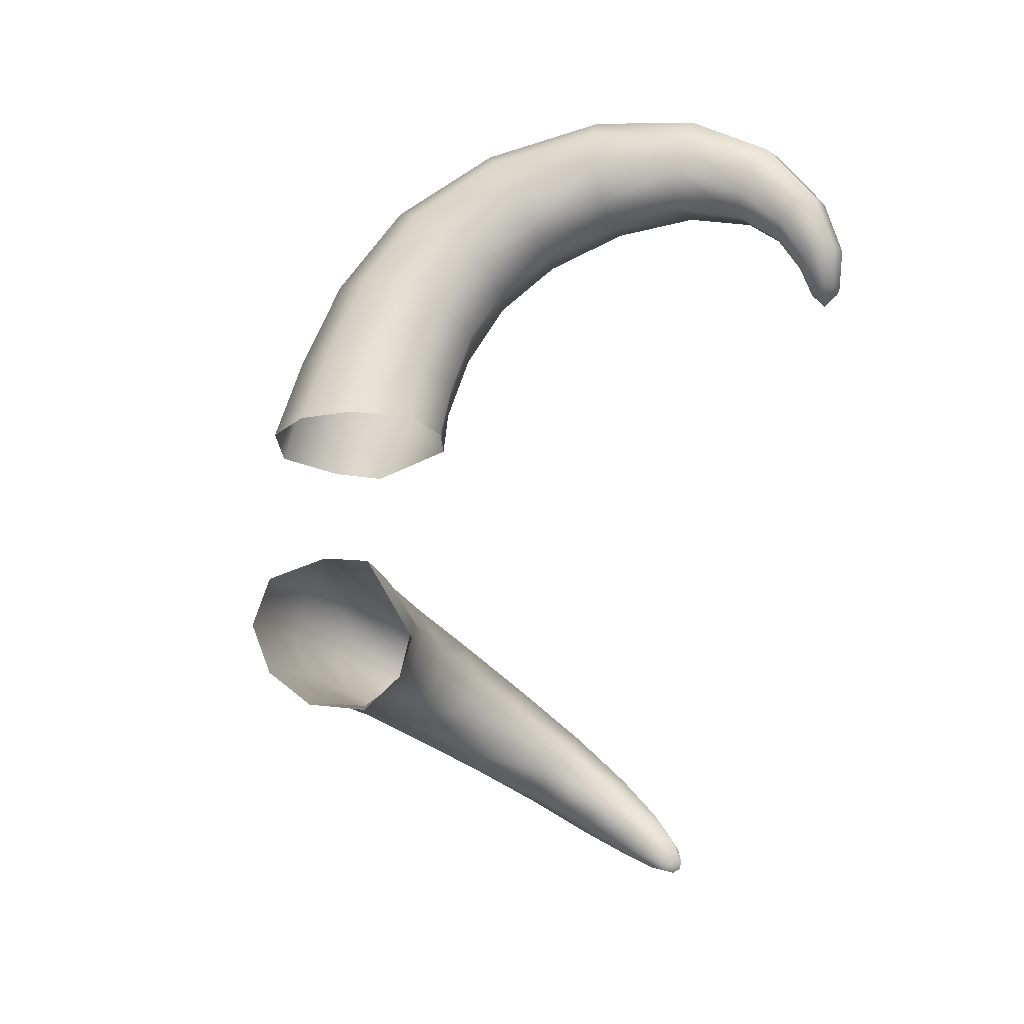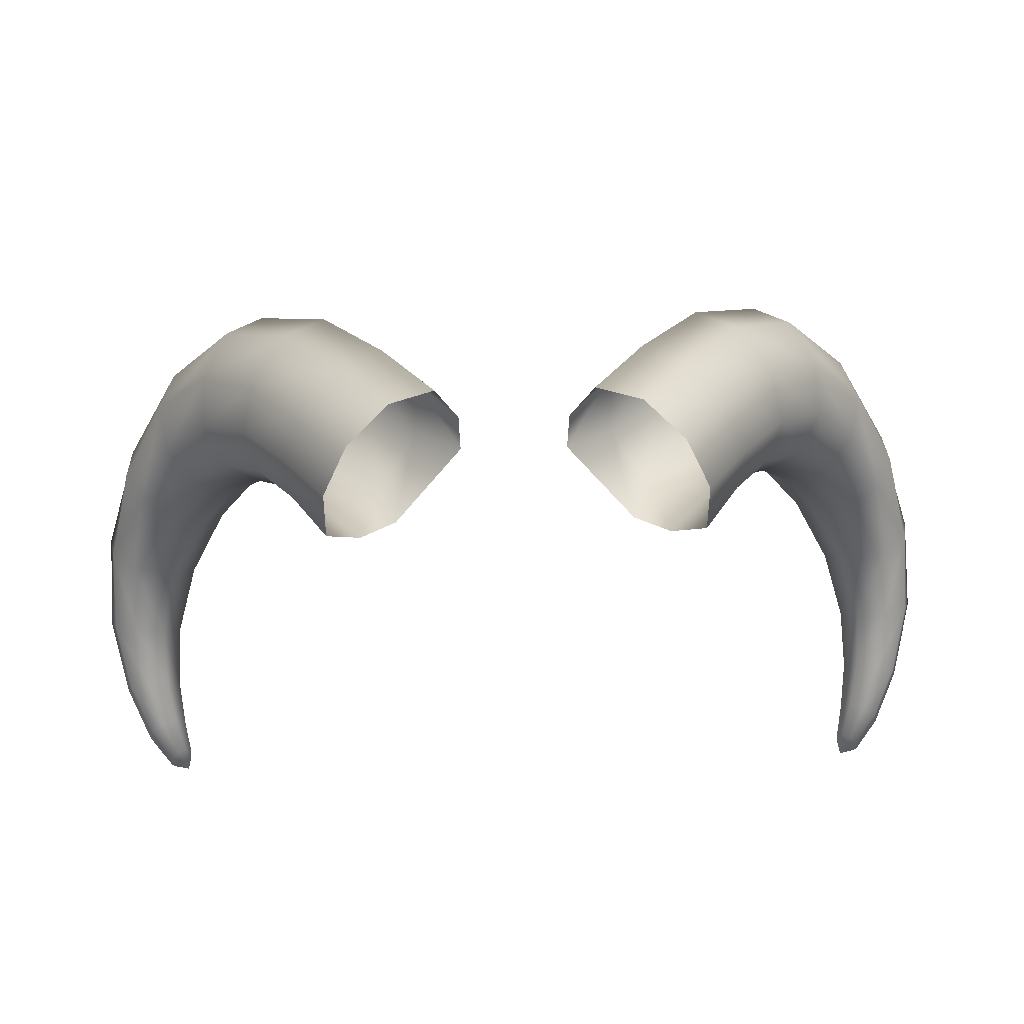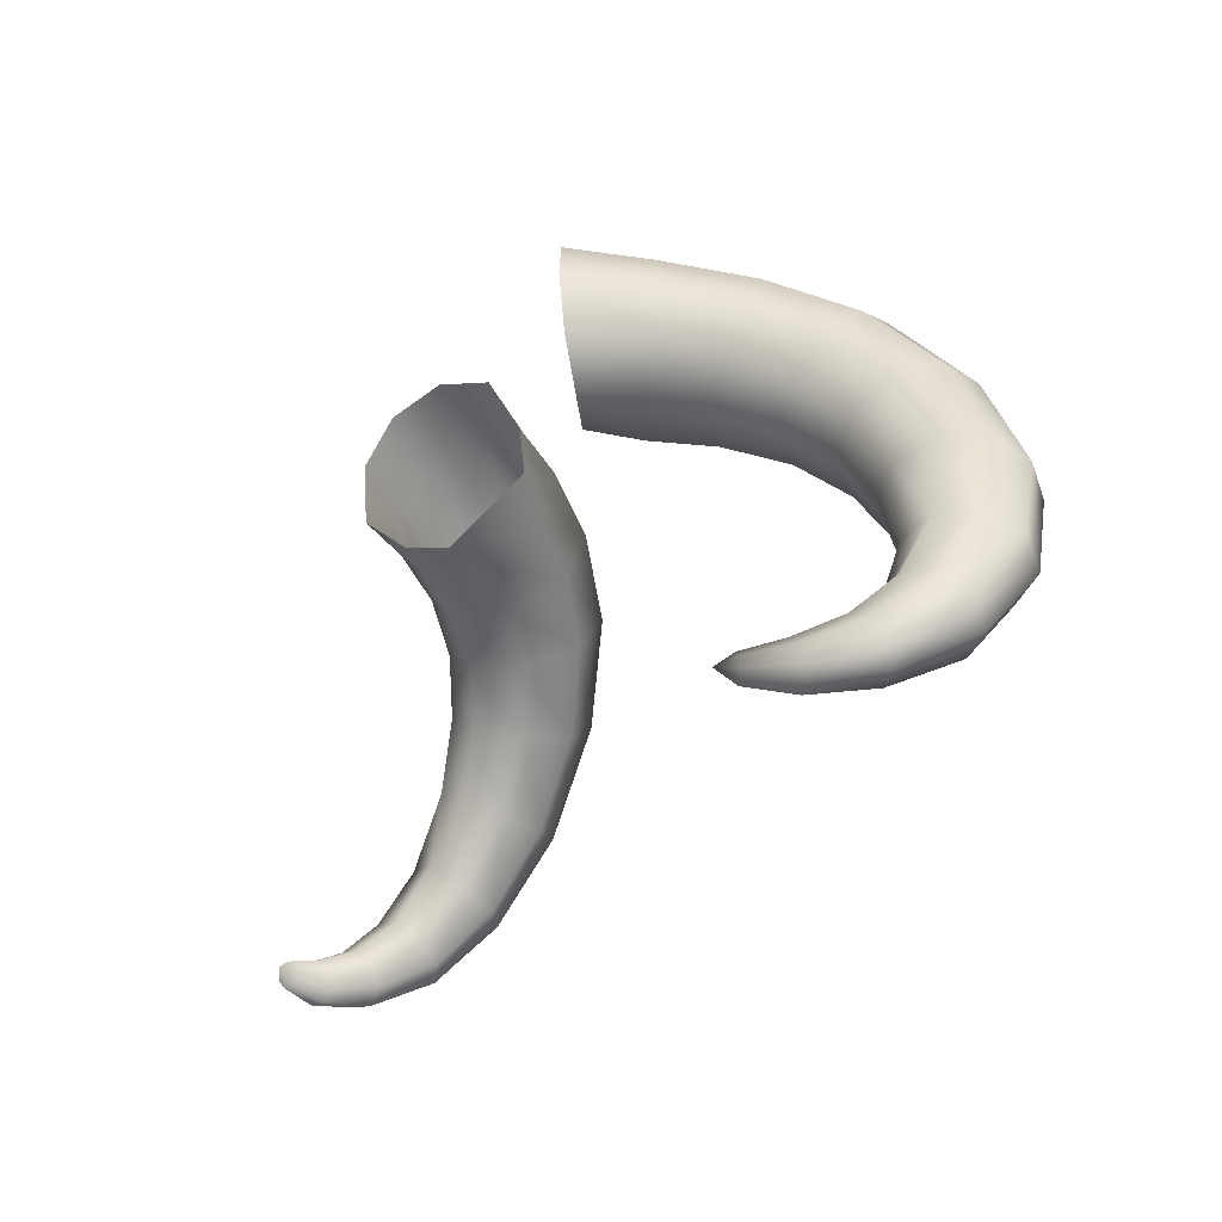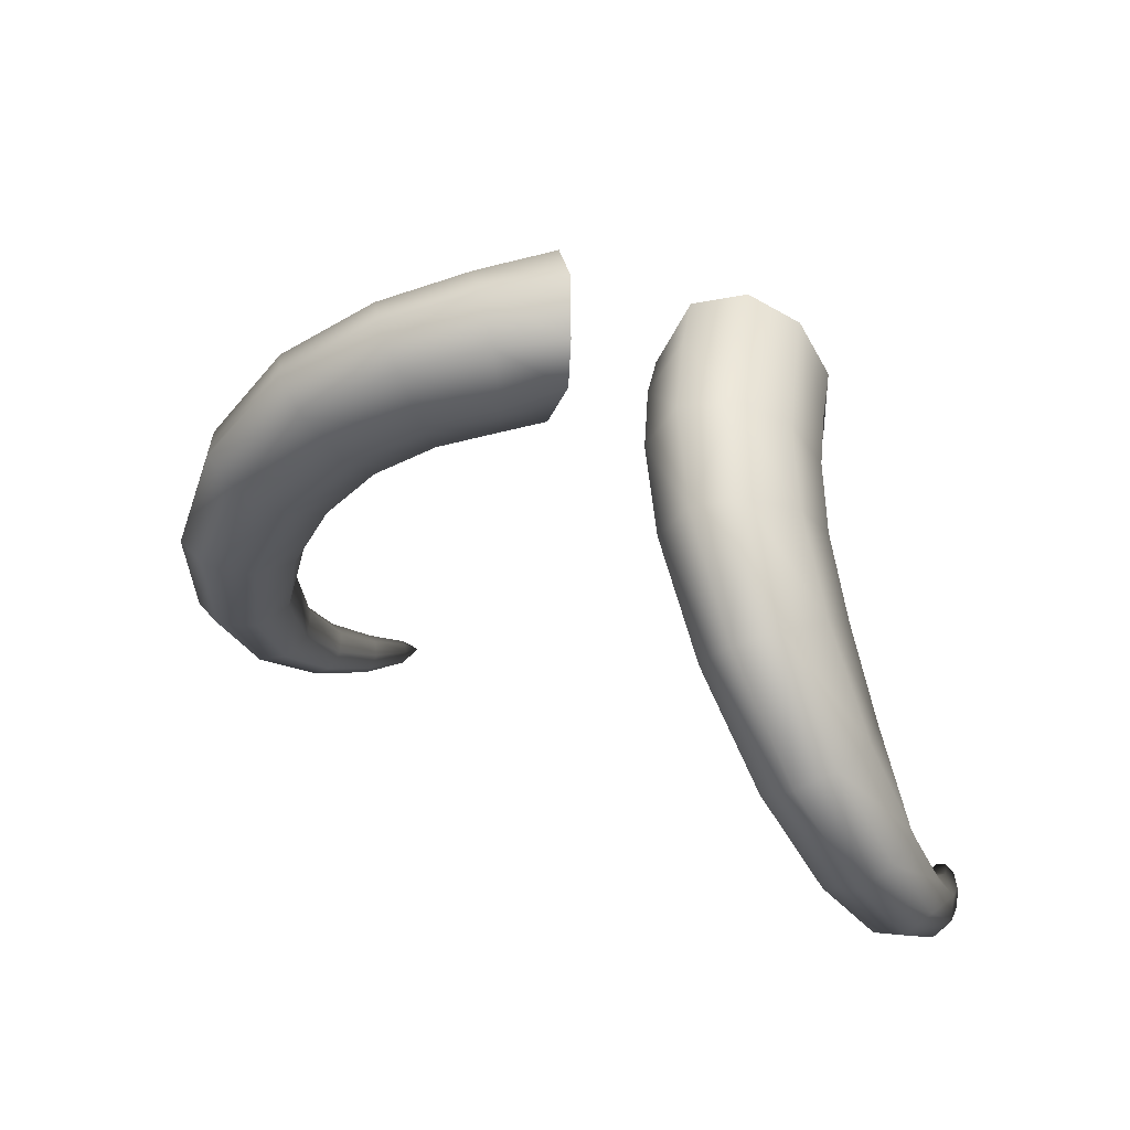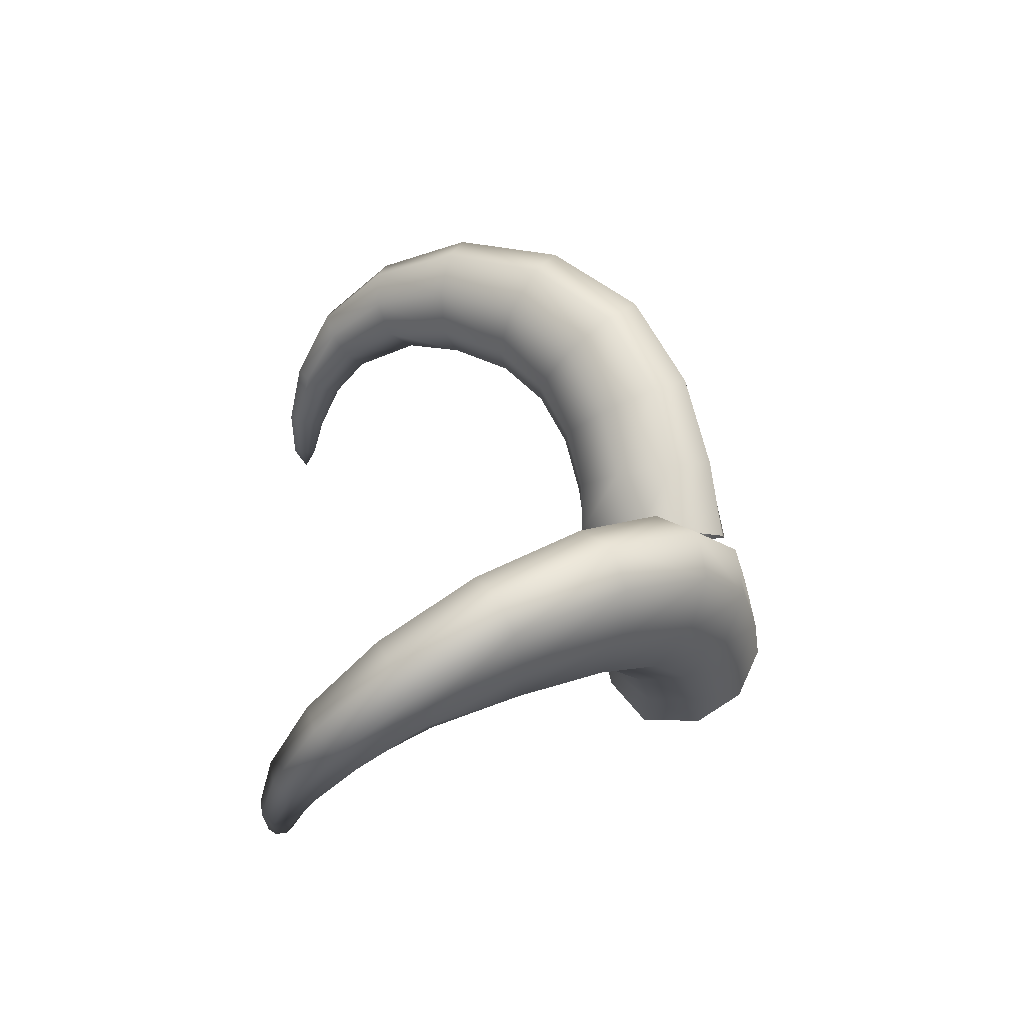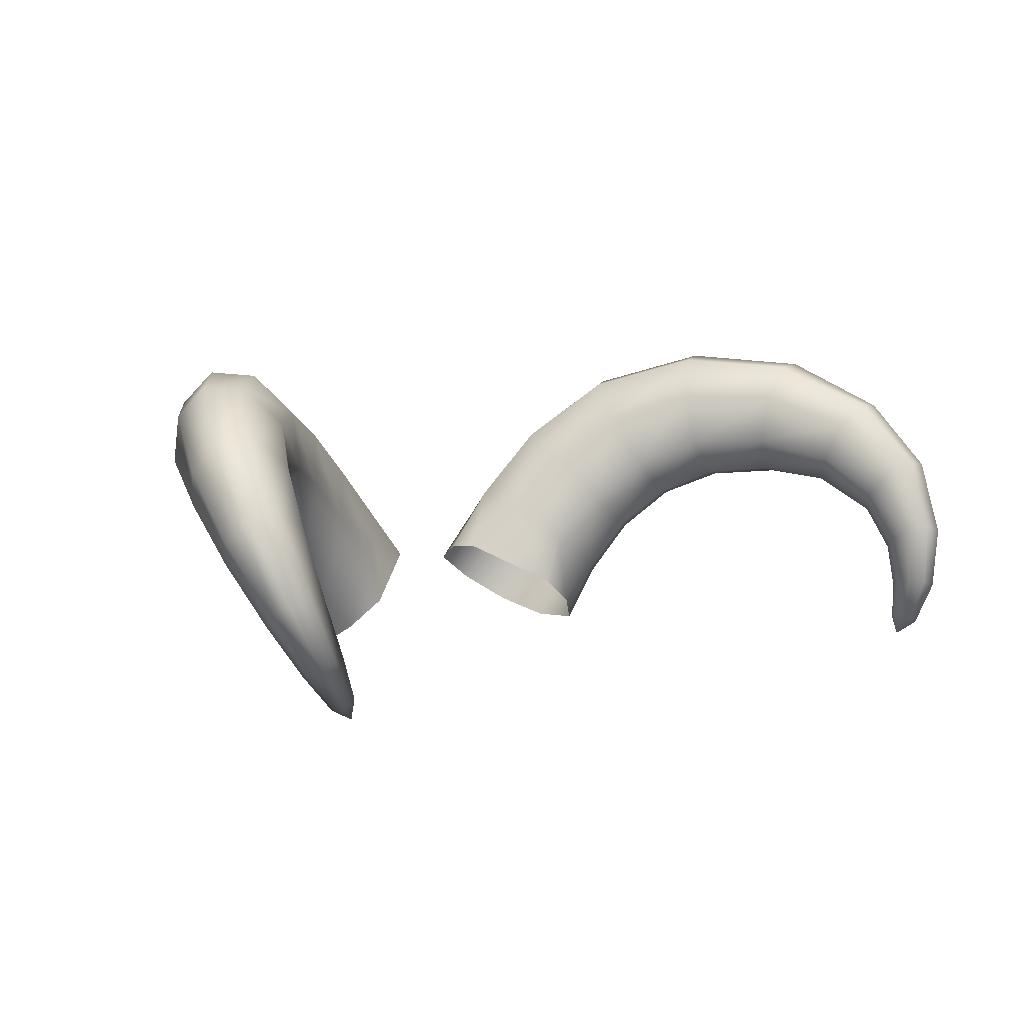
<metadata>
{"format":"obj","ext":"obj","renderer":"f3d","projection":"perspective","resolution":1024,"background":"white","views":[{"elev":-59.8,"azim":80.5,"up":"+Y"},{"elev":45.4,"azim":-1.7,"up":"+Z"},{"elev":-28.4,"azim":58.2,"up":"+Z"},{"elev":22.7,"azim":-137.3,"up":"+Z"},{"elev":31.7,"azim":-93.5,"up":"+Y"},{"elev":7.3,"azim":144.5,"up":"+Y"}]}
</metadata>
<code>
g pm0229_00_BodyDSkin
v -0.2698 1.343 0.3595
v -0.2905 1.314 0.2986
v -0.2796 1.331 0.2869
v -0.2561 1.361 0.3497
v -0.2322 1.346 0.4288
v -0.2148 1.366 0.4216
v -0.1883 1.324 0.4854
v -0.1669 1.344 0.4809
v -0.1454 1.28 0.5191
v -0.1208 1.3 0.5157
v -0.08146 1.249 0.532
v -0.1083 1.229 0.5362
v -0.04889 1.203 0.5394
v -0.07657 1.183 0.5464
v -0.1321 1.208 0.5191
v -0.1019 1.165 0.5299
v -0.1441 1.195 0.4912
v -0.1172 1.155 0.499
v -0.1408 1.194 0.4595
v -0.118 1.158 0.4603
v -0.1661 1.229 0.4493
v -0.1732 1.235 0.4777
v -0.1917 1.257 0.4284
v -0.2036 1.268 0.4533
v -0.2161 1.273 0.3975
v -0.2332 1.287 0.4152
v -0.2581 1.29 0.3624
v -0.2374 1.278 0.3532
v -0.268 1.276 0.3092
v -0.2429 1.276 0.3056
v -0.1657 1.254 0.5033
v -0.2026 1.293 0.4742
v -0.2396 1.314 0.4264
v -0.2705 1.314 0.3647
v -0.1696 1.261 0.4081
v -0.1449 1.236 0.426
v -0.1936 1.277 0.3813
v -0.2187 1.282 0.3426
v -0.2853 1.292 0.3078
v -0.2864 1.261 0.2641
v -0.2927 1.277 0.2525
v -0.2841 1.29 0.2408
v -0.2694 1.253 0.2687
v -0.2511 1.255 0.2642
v -0.2798 1.235 0.2231
v -0.2731 1.243 0.213
v -0.2621 1.201 0.2105
v -0.2599 1.198 0.2209
v -0.2758 1.228 0.2355
v -0.2573 1.205 0.2027
v -0.2514 1.199 0.2277
v -0.2629 1.226 0.2425
v -0.2419 1.203 0.227
v -0.2492 1.23 0.2403
v -0.2437 1.177 0.2158
v -0.2447 1.177 0.2093
v -0.2418 1.179 0.2046
v -0.234 1.182 0.2201
v -0.2393 1.179 0.2203
v -0.2319 1.17 0.2132
v -0.2796 1.331 0.2869
v -0.2573 1.333 0.2791
v -0.2328 1.36 0.3383
v -0.2561 1.361 0.3497
v -0.211 1.337 0.3306
v -0.2359 1.317 0.2796
v -0.2056 1.305 0.3322
v -0.2297 1.293 0.2883
v -0.2187 1.282 0.3426
v -0.2429 1.276 0.3056
v -0.1936 1.277 0.3813
v -0.1746 1.302 0.3747
v -0.1696 1.261 0.4081
v -0.1445 1.287 0.4052
v -0.1737 1.338 0.3844
v -0.1343 1.32 0.426
v -0.1916 1.364 0.4044
v -0.1449 1.344 0.4578
v -0.2148 1.366 0.4216
v -0.1669 1.344 0.4809
v -0.1449 1.236 0.426
v -0.1142 1.26 0.4241
v -0.09646 1.287 0.4494
v -0.1007 1.304 0.4883
v -0.1208 1.3 0.5157
v -0.1202 1.205 0.4351
v -0.08609 1.23 0.4331
v -0.09865 1.177 0.4387
v -0.07656 1.194 0.4338
v -0.06423 1.251 0.4584
v -0.03392 1.221 0.4728
v -0.06334 1.258 0.5008
v -0.03474 1.217 0.5032
v -0.08146 1.249 0.532
v -0.04889 1.203 0.5394
v -0.1202 1.205 0.4351
v -0.09865 1.177 0.4387
v -0.2418 1.268 0.2528
v -0.2511 1.255 0.2642
v -0.2473 1.284 0.2409
v -0.2652 1.293 0.236
v -0.2841 1.29 0.2408
v -0.2731 1.243 0.213
v -0.2594 1.247 0.211
v -0.2573 1.205 0.2027
v -0.248 1.209 0.2022
v -0.2465 1.244 0.2181
v -0.2395 1.21 0.2088
v -0.2424 1.237 0.2304
v -0.237 1.208 0.2191
v -0.2492 1.23 0.2403
v -0.2419 1.203 0.227
v -0.2418 1.179 0.2046
v -0.2366 1.182 0.2045
v -0.2321 1.184 0.2089
v -0.231 1.184 0.2154
v -0.234 1.182 0.2201
v -0.2319 1.17 0.2132
v 0.2698 1.343 0.3595
v 0.2561 1.361 0.3497
v 0.2796 1.331 0.2869
v 0.2905 1.314 0.2986
v 0.2322 1.346 0.4288
v 0.2148 1.366 0.4216
v 0.1883 1.324 0.4854
v 0.1669 1.344 0.4809
v 0.1454 1.28 0.5191
v 0.1208 1.3 0.5157
v 0.08146 1.249 0.532
v 0.1083 1.229 0.5362
v 0.04889 1.203 0.5394
v 0.07657 1.183 0.5464
v 0.1321 1.208 0.5191
v 0.1019 1.165 0.5299
v 0.1441 1.195 0.4912
v 0.1172 1.155 0.499
v 0.1408 1.194 0.4595
v 0.118 1.158 0.4603
v 0.1661 1.229 0.4493
v 0.1732 1.235 0.4777
v 0.1917 1.257 0.4284
v 0.2036 1.268 0.4533
v 0.2161 1.273 0.3975
v 0.2332 1.287 0.4152
v 0.2581 1.29 0.3624
v 0.2374 1.278 0.3532
v 0.268 1.276 0.3092
v 0.2429 1.276 0.3056
v 0.1657 1.254 0.5033
v 0.2026 1.293 0.4742
v 0.2396 1.314 0.4264
v 0.2705 1.314 0.3647
v 0.1202 1.205 0.4351
v 0.1449 1.236 0.426
v 0.1696 1.261 0.4081
v 0.1936 1.277 0.3813
v 0.2187 1.282 0.3426
v 0.2853 1.292 0.3078
v 0.2864 1.261 0.2641
v 0.2927 1.277 0.2525
v 0.2841 1.29 0.2408
v 0.2694 1.253 0.2687
v 0.2511 1.255 0.2642
v 0.2798 1.235 0.2231
v 0.2731 1.243 0.213
v 0.2621 1.201 0.2105
v 0.2599 1.198 0.2209
v 0.2758 1.228 0.2355
v 0.2573 1.205 0.2027
v 0.2514 1.199 0.2277
v 0.2629 1.226 0.2425
v 0.2419 1.203 0.227
v 0.2492 1.23 0.2403
v 0.2437 1.177 0.2158
v 0.2447 1.177 0.2093
v 0.2418 1.179 0.2046
v 0.234 1.182 0.2201
v 0.2393 1.179 0.2203
v 0.2319 1.17 0.2132
v 0.2796 1.331 0.2869
v 0.2561 1.361 0.3497
v 0.2328 1.36 0.3383
v 0.2573 1.333 0.2791
v 0.211 1.337 0.3306
v 0.2359 1.317 0.2796
v 0.2056 1.305 0.3322
v 0.2297 1.293 0.2883
v 0.2187 1.282 0.3426
v 0.2429 1.276 0.3056
v 0.1936 1.277 0.3813
v 0.1746 1.302 0.3747
v 0.1696 1.261 0.4081
v 0.1445 1.287 0.4052
v 0.1737 1.338 0.3844
v 0.1343 1.32 0.426
v 0.1916 1.364 0.4044
v 0.1449 1.344 0.4578
v 0.2148 1.366 0.4216
v 0.1669 1.344 0.4809
v 0.1449 1.236 0.426
v 0.1142 1.26 0.4241
v 0.09646 1.287 0.4494
v 0.1007 1.304 0.4883
v 0.1208 1.3 0.5157
v 0.1202 1.205 0.4351
v 0.08609 1.23 0.4331
v 0.09865 1.177 0.4387
v 0.07656 1.194 0.4338
v 0.06423 1.251 0.4584
v 0.03392 1.221 0.4728
v 0.06334 1.258 0.5008
v 0.03474 1.217 0.5032
v 0.08146 1.249 0.532
v 0.04889 1.203 0.5394
v 0.09865 1.177 0.4387
v 0.2511 1.255 0.2642
v 0.2418 1.268 0.2528
v 0.2473 1.284 0.2409
v 0.2652 1.293 0.236
v 0.2841 1.29 0.2408
v 0.2731 1.243 0.213
v 0.2594 1.247 0.211
v 0.2573 1.205 0.2027
v 0.248 1.209 0.2022
v 0.2465 1.244 0.2181
v 0.2395 1.21 0.2088
v 0.2424 1.237 0.2304
v 0.237 1.208 0.2191
v 0.2492 1.23 0.2403
v 0.2419 1.203 0.227
v 0.2418 1.179 0.2046
v 0.2366 1.182 0.2045
v 0.2321 1.184 0.2089
v 0.231 1.184 0.2154
v 0.234 1.182 0.2201
v 0.2319 1.17 0.2132
g pm0229_00_BodyDSkin_0
f 3 2 1
f 4 3 1
f 4 1 5
f 6 4 5
f 6 5 7
f 8 6 7
f 8 7 9
f 10 8 9
f 10 9 11
f 9 12 11
f 11 12 13
f 12 14 13
f 14 12 15
f 16 14 15
f 16 15 17
f 18 16 17
f 18 17 19
f 20 18 19
f 19 17 21
f 17 22 21
f 17 15 22
f 21 22 23
f 22 24 23
f 23 24 25
f 24 26 25
f 25 26 27
f 28 25 27
f 28 27 29
f 30 28 29
f 15 31 22
f 22 31 24
f 31 32 24
f 24 32 26
f 32 33 26
f 26 33 27
f 33 34 27
f 21 23 35
f 36 21 35
f 23 25 37
f 35 23 37
f 25 28 38
f 37 25 38
f 38 28 30
f 15 12 31
f 12 9 31
f 31 9 32
f 9 7 32
f 32 7 33
f 7 5 33
f 33 5 34
f 5 1 34
f 34 1 39
f 1 2 39
f 34 39 27
f 39 29 27
f 40 39 2
f 41 40 2
f 41 2 3
f 42 41 3
f 43 29 39
f 40 43 39
f 43 44 29
f 44 30 29
f 45 41 42
f 46 45 42
f 47 45 46
f 47 48 45
f 48 49 45
f 49 40 41
f 45 49 41
f 50 47 46
f 48 51 49
f 51 52 49
f 52 43 40
f 49 52 40
f 51 53 52
f 53 54 52
f 54 44 43
f 52 54 43
f 55 48 47
f 56 55 47
f 56 47 50
f 57 56 50
f 58 53 51
f 59 58 51
f 59 51 48
f 55 59 48
f 60 58 59
f 60 56 57
f 60 55 56
f 60 59 55
f 63 62 61
f 64 63 61
f 63 65 62
f 65 66 62
f 65 67 66
f 67 68 66
f 67 69 68
f 69 70 68
f 71 69 67
f 72 71 67
f 72 67 65
f 73 71 72
f 74 73 72
f 74 72 75
f 75 72 65
f 75 65 63
f 76 74 75
f 76 75 77
f 77 75 63
f 77 63 64
f 78 76 77
f 78 77 79
f 79 77 64
f 80 78 79
f 81 73 74
f 82 81 74
f 82 74 76
f 83 82 76
f 83 76 78
f 84 83 78
f 84 78 80
f 85 84 80
f 86 81 82
f 87 86 82
f 87 82 83
f 88 86 87
f 89 88 87
f 89 87 90
f 90 87 83
f 90 83 84
f 91 89 90
f 91 90 92
f 92 90 84
f 92 84 85
f 93 91 92
f 93 92 94
f 94 92 85
f 95 93 94
f 20 19 96
f 97 20 96
f 96 19 36
f 19 21 36
f 98 68 70
f 99 98 70
f 98 100 68
f 100 66 68
f 100 101 66
f 101 62 66
f 101 102 62
f 102 61 62
f 103 102 101
f 104 103 101
f 104 101 100
f 105 103 104
f 106 105 104
f 106 104 107
f 107 104 100
f 107 100 98
f 108 106 107
f 108 107 109
f 109 107 98
f 109 98 99
f 110 108 109
f 110 109 111
f 111 109 99
f 112 110 111
f 113 105 106
f 114 113 106
f 114 106 108
f 115 114 108
f 115 108 110
f 116 115 110
f 116 110 112
f 117 116 112
f 118 116 117
f 118 115 116
f 118 114 115
f 118 113 114
f 121 120 119
f 122 121 119
f 119 120 123
f 120 124 123
f 123 124 125
f 124 126 125
f 125 126 127
f 126 128 127
f 127 128 129
f 130 127 129
f 130 129 131
f 132 130 131
f 130 132 133
f 132 134 133
f 133 134 135
f 134 136 135
f 135 136 137
f 136 138 137
f 135 137 139
f 140 135 139
f 133 135 140
f 140 139 141
f 142 140 141
f 142 141 143
f 144 142 143
f 144 143 145
f 143 146 145
f 145 146 147
f 146 148 147
f 149 133 140
f 149 140 142
f 150 149 142
f 150 142 144
f 151 150 144
f 151 144 145
f 152 151 145
f 137 138 153
f 137 153 154
f 139 137 154
f 139 154 155
f 141 139 155
f 141 155 156
f 143 141 156
f 143 156 157
f 146 143 157
f 146 157 148
f 127 149 150
f 127 130 149
f 130 133 149
f 125 127 150
f 125 150 151
f 123 125 151
f 123 151 152
f 119 123 152
f 119 152 158
f 122 119 158
f 158 152 145
f 147 158 145
f 158 159 122
f 159 160 122
f 122 160 121
f 160 161 121
f 162 159 158
f 147 162 158
f 163 162 147
f 148 163 147
f 160 164 161
f 164 165 161
f 164 166 165
f 167 166 164
f 168 167 164
f 168 164 160
f 159 168 160
f 166 169 165
f 170 167 168
f 171 170 168
f 171 168 159
f 162 171 159
f 172 170 171
f 173 172 171
f 173 171 162
f 163 173 162
f 167 174 166
f 174 175 166
f 166 175 169
f 175 176 169
f 172 177 170
f 177 178 170
f 178 174 167
f 170 178 167
f 177 179 178
f 175 179 176
f 174 179 175
f 178 179 174
f 182 181 180
f 183 182 180
f 184 182 183
f 185 184 183
f 186 184 185
f 187 186 185
f 188 186 187
f 189 188 187
f 188 190 186
f 190 191 186
f 186 191 184
f 190 192 191
f 192 193 191
f 191 193 194
f 191 194 184
f 184 194 182
f 193 195 194
f 194 195 196
f 194 196 182
f 182 196 181
f 195 197 196
f 196 197 198
f 197 199 198
f 196 198 181
f 192 200 193
f 200 201 193
f 193 201 195
f 201 202 195
f 195 202 197
f 202 203 197
f 197 203 199
f 203 204 199
f 200 205 201
f 205 206 201
f 201 206 202
f 205 207 206
f 207 208 206
f 206 208 209
f 206 209 202
f 202 209 203
f 208 210 209
f 209 210 211
f 209 211 203
f 203 211 204
f 210 212 211
f 211 212 213
f 211 213 204
f 212 214 213
f 138 215 153
f 217 216 189
f 187 217 189
f 218 217 187
f 185 218 187
f 219 218 185
f 183 219 185
f 220 219 183
f 180 220 183
f 220 221 219
f 221 222 219
f 219 222 218
f 221 223 222
f 223 224 222
f 222 224 225
f 222 225 218
f 218 225 217
f 224 226 225
f 225 226 227
f 225 227 217
f 217 227 216
f 226 228 227
f 227 228 229
f 228 230 229
f 227 229 216
f 223 231 224
f 231 232 224
f 224 232 226
f 232 233 226
f 226 233 228
f 233 234 228
f 228 234 230
f 234 235 230
f 234 236 235
f 233 236 234
f 232 236 233
f 231 236 232

</code>
